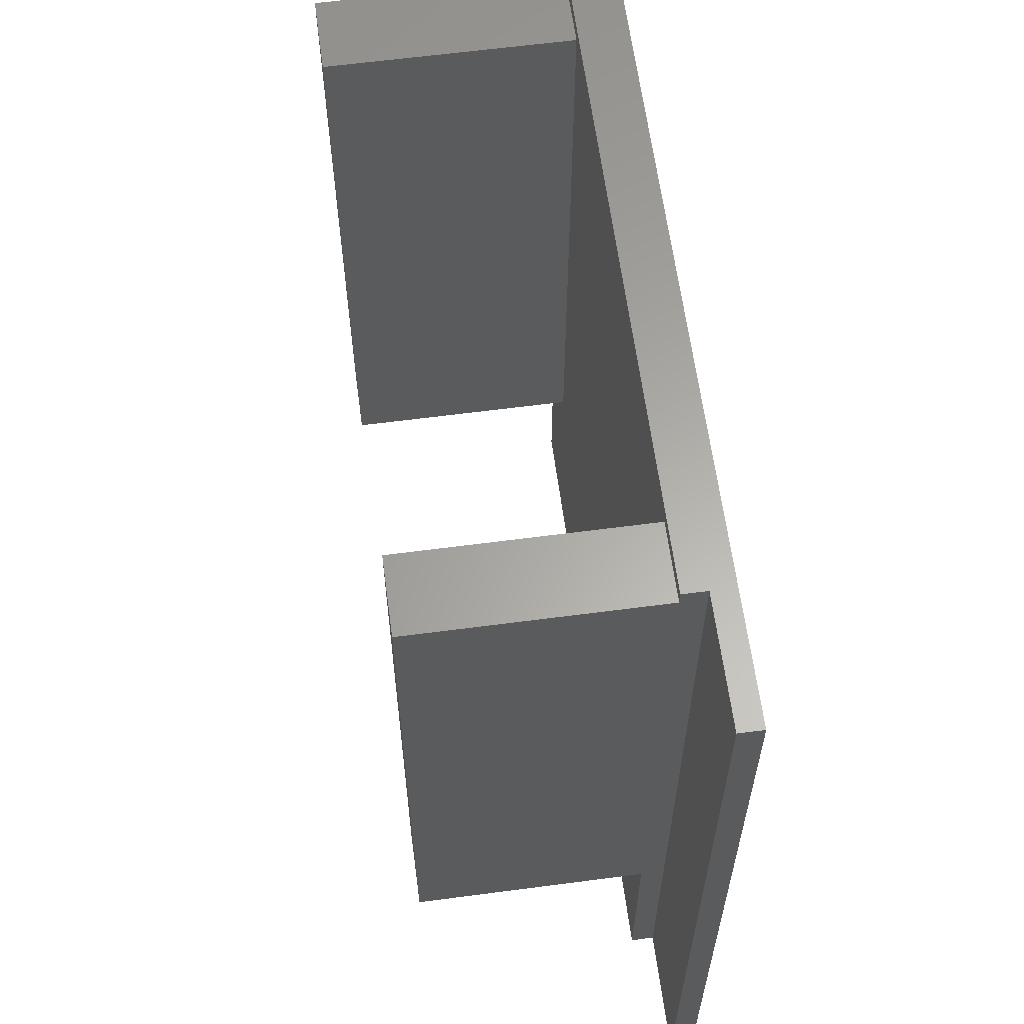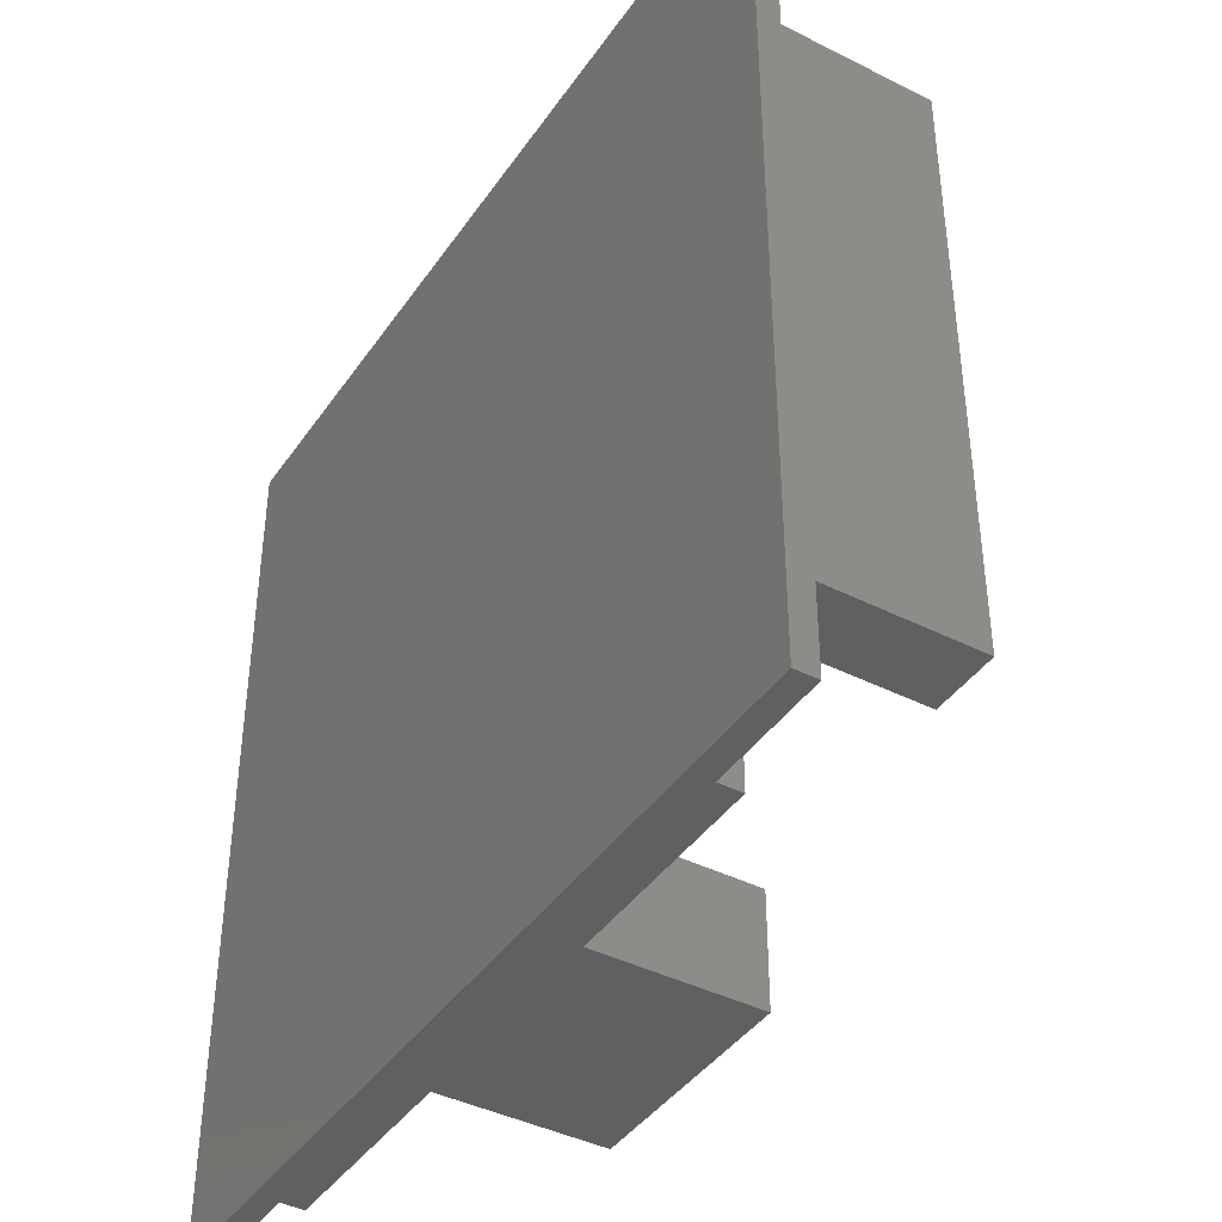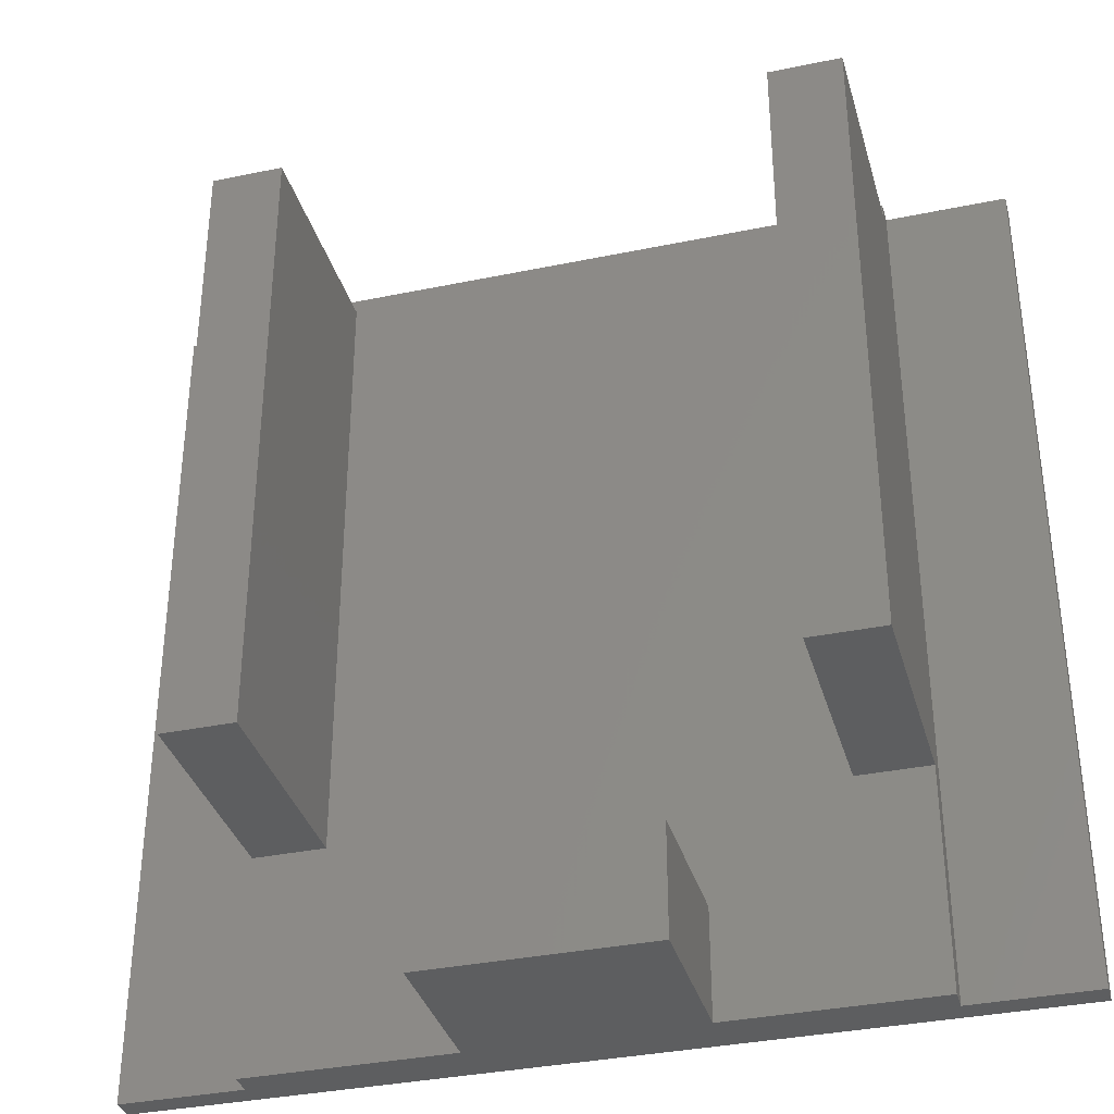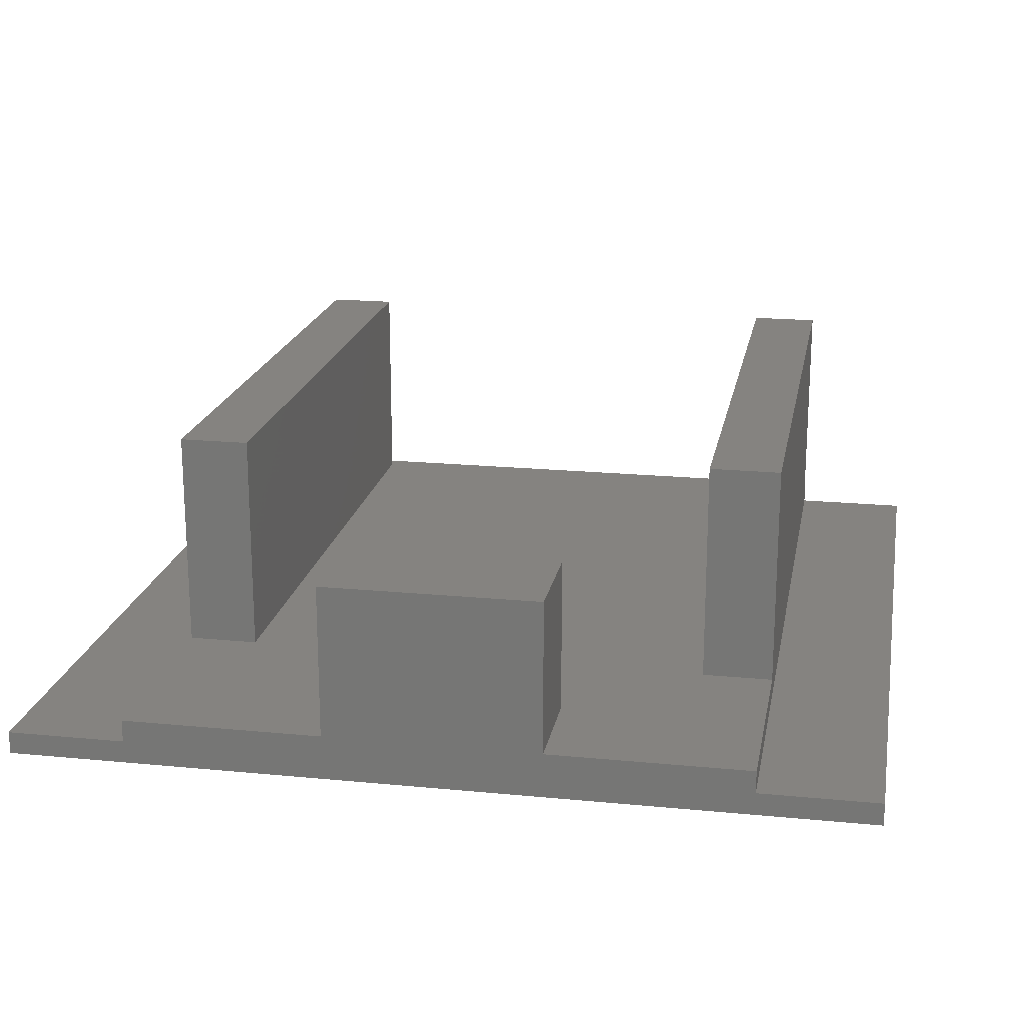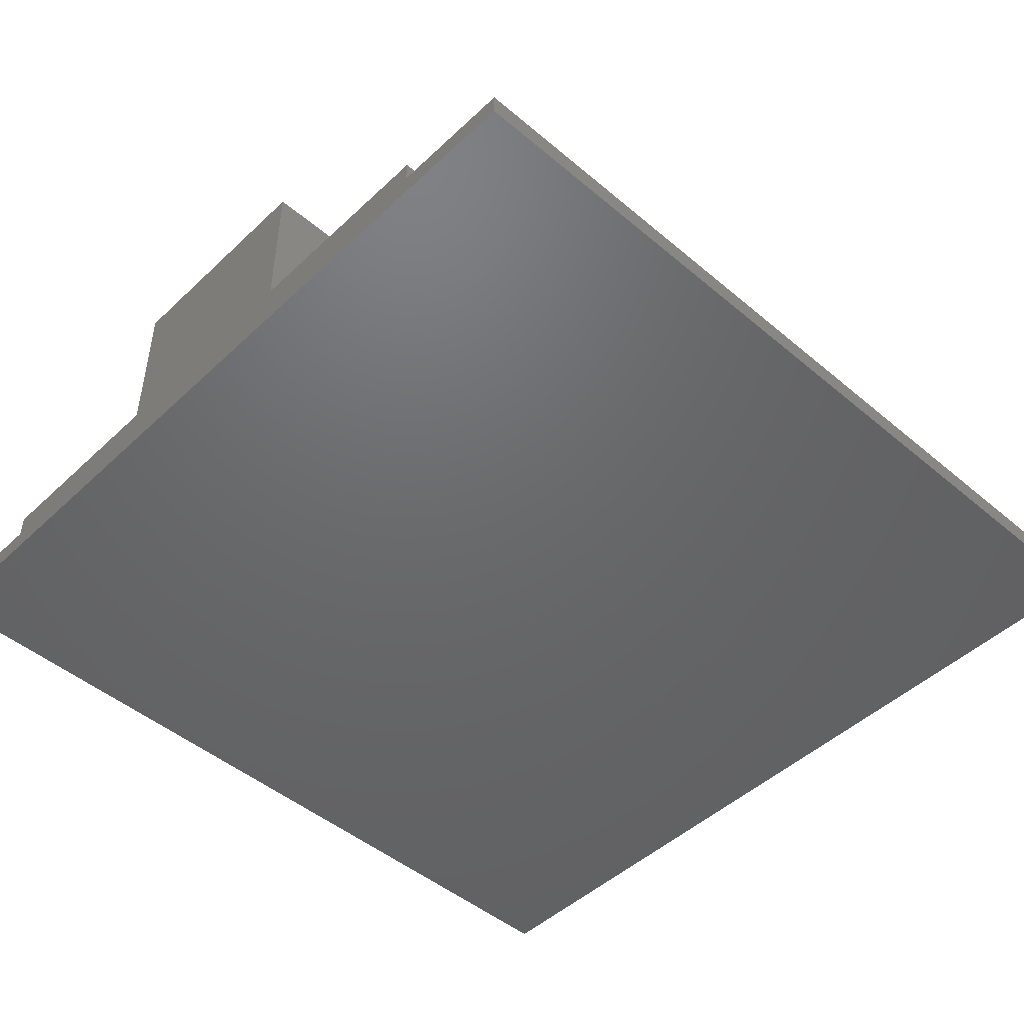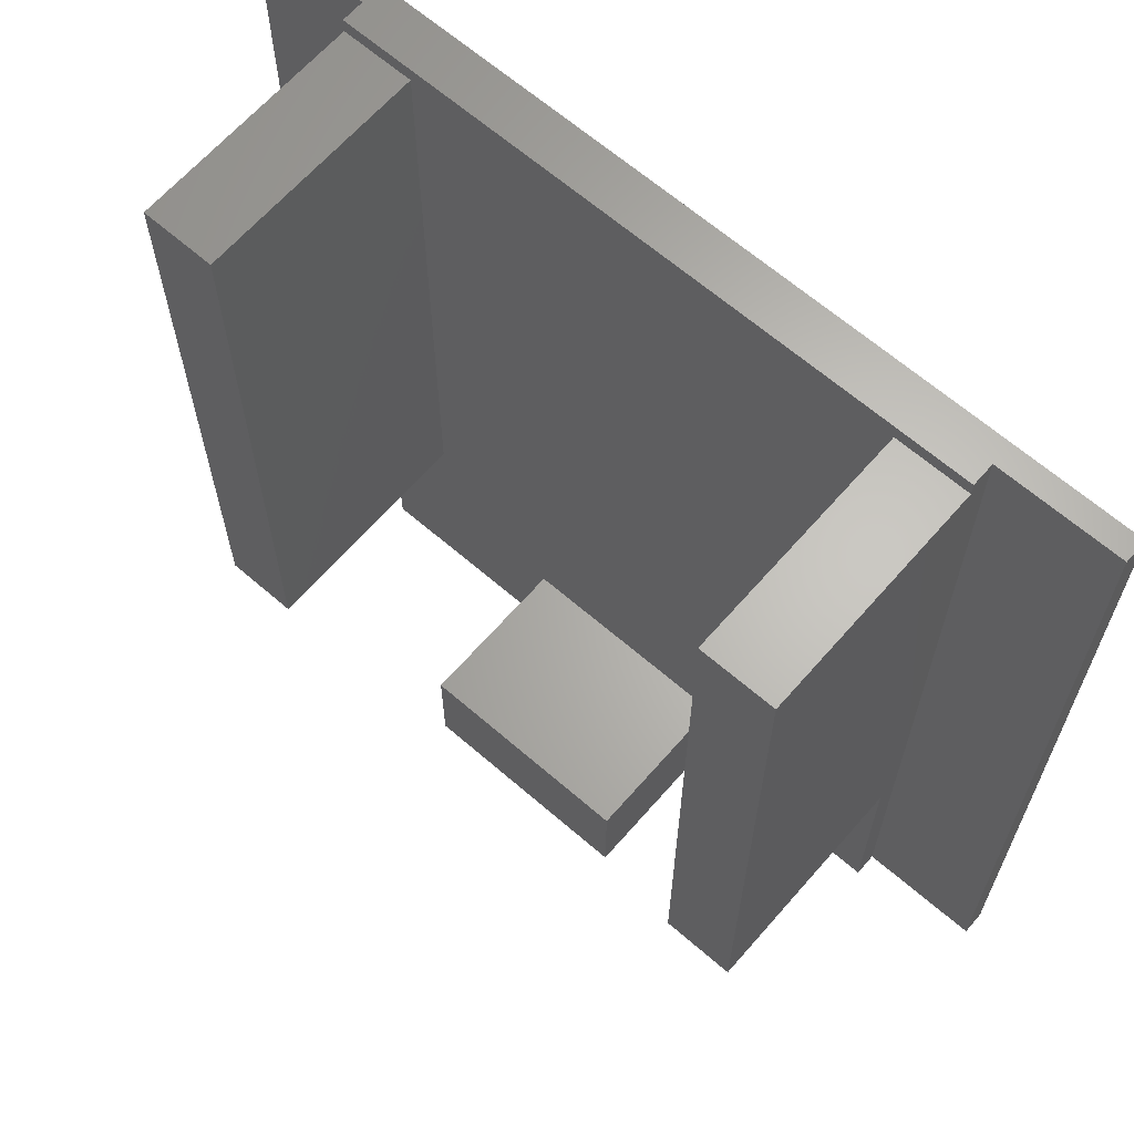
<metadata>
{"format":"stl","ext":"stl","renderer":"f3d","projection":"perspective","resolution":1024,"background":"white","views":[{"elev":62.4,"azim":82.4,"up":"+Y"},{"elev":-41.3,"azim":-121.5,"up":"+Y"},{"elev":-35.2,"azim":15.4,"up":"+Y"},{"elev":19.2,"azim":10.4,"up":"+Z"},{"elev":-47.5,"azim":46.5,"up":"+Z"},{"elev":64.8,"azim":41.1,"up":"+Y"}]}
</metadata>
<code>
# stl→obj: 40 verts, 88 faces
v 3.433 9.75 -12.92
v 2.648 9.59 -12.92
v -3.433 9.75 -12.92
v -2.648 9.59 -12.92
v 3.433 9.59 -12.92
v -3.433 9.59 -12.92
v -3.433 2.625 -12.92
v -3.433 2.625 -10.45
v -2.648 2.625 -12.92
v -2.648 2.625 -10.45
v 3.433 2.625 -12.92
v 3.433 2.625 -10.45
v 3.433 9.59 -10.45
v 2.648 9.59 -10.45
v 2.648 2.625 -12.92
v 2.648 2.625 -10.45
v -3.433 0.25 -13.17
v -4.75 0.25 -13.17
v -4.75 0.25 -13.42
v -4.75 9.75 -13.17
v -3.433 9.75 -13.17
v -4.75 9.75 -13.42
v 4.75 0.25 -13.17
v 3.433 0.25 -13.17
v 4.75 0.25 -13.42
v 3.433 9.75 -13.17
v 4.75 9.75 -13.17
v 4.75 9.75 -13.42
v -3.433 9.59 -10.45
v -2.648 9.59 -10.45
v -3.433 0.25 -12.92
v 3.433 0.25 -12.92
v -1.202 0.25 -12.92
v 1.202 0.25 -12.92
v -1.202 0.25 -11.2
v 1.202 0.25 -11.2
v -1.202 1.438 -11.2
v 1.202 1.438 -11.2
v -1.202 1.438 -12.92
v 1.202 1.438 -12.92
f 1 2 3
f 3 2 4
f 1 5 2
f 6 3 4
f 7 8 9
f 9 8 10
f 11 12 5
f 5 12 13
f 5 13 2
f 2 13 14
f 15 16 11
f 11 16 12
f 17 18 19
f 20 21 22
f 23 24 25
f 26 27 28
f 3 1 21
f 21 1 26
f 28 22 26
f 26 22 21
f 29 8 30
f 30 8 10
f 6 21 7
f 7 21 17
f 17 21 18
f 18 21 20
f 18 20 19
f 19 20 22
f 25 28 23
f 23 28 27
f 23 27 24
f 24 27 26
f 12 13 16
f 16 13 14
f 15 2 9
f 9 2 4
f 31 7 17
f 24 11 32
f 21 6 3
f 1 5 26
f 1 3 2
f 2 3 4
f 32 11 15
f 1 2 5
f 6 4 3
f 31 9 7
f 6 7 29
f 29 7 8
f 7 9 8
f 8 9 10
f 9 4 10
f 10 4 30
f 4 6 30
f 30 6 29
f 11 5 12
f 12 5 13
f 5 2 13
f 13 2 14
f 2 15 14
f 14 15 16
f 15 11 16
f 16 11 12
f 19 25 17
f 17 25 24
f 17 24 33
f 33 24 34
f 35 36 37
f 37 36 38
f 17 33 31
f 33 39 31
f 31 39 9
f 32 34 24
f 15 40 32
f 32 40 34
f 39 40 9
f 9 40 15
f 33 34 35
f 35 34 36
f 34 40 36
f 36 40 38
f 40 39 38
f 38 39 37
f 28 25 22
f 22 25 19
f 5 11 26
f 26 11 24
f 33 35 39
f 39 35 37

</code>
